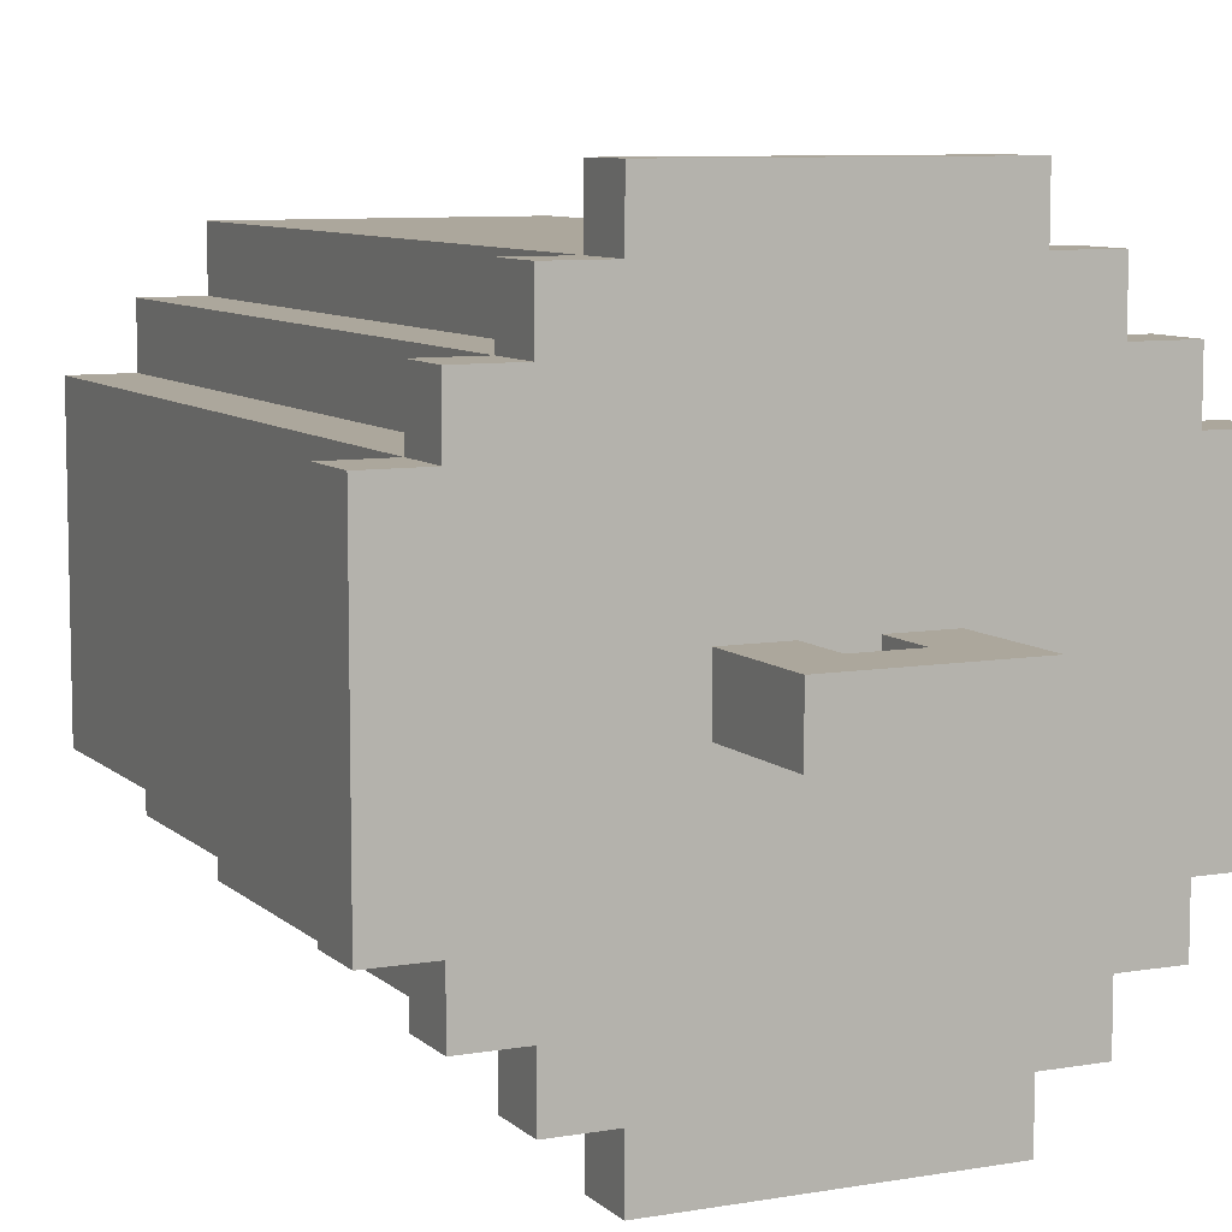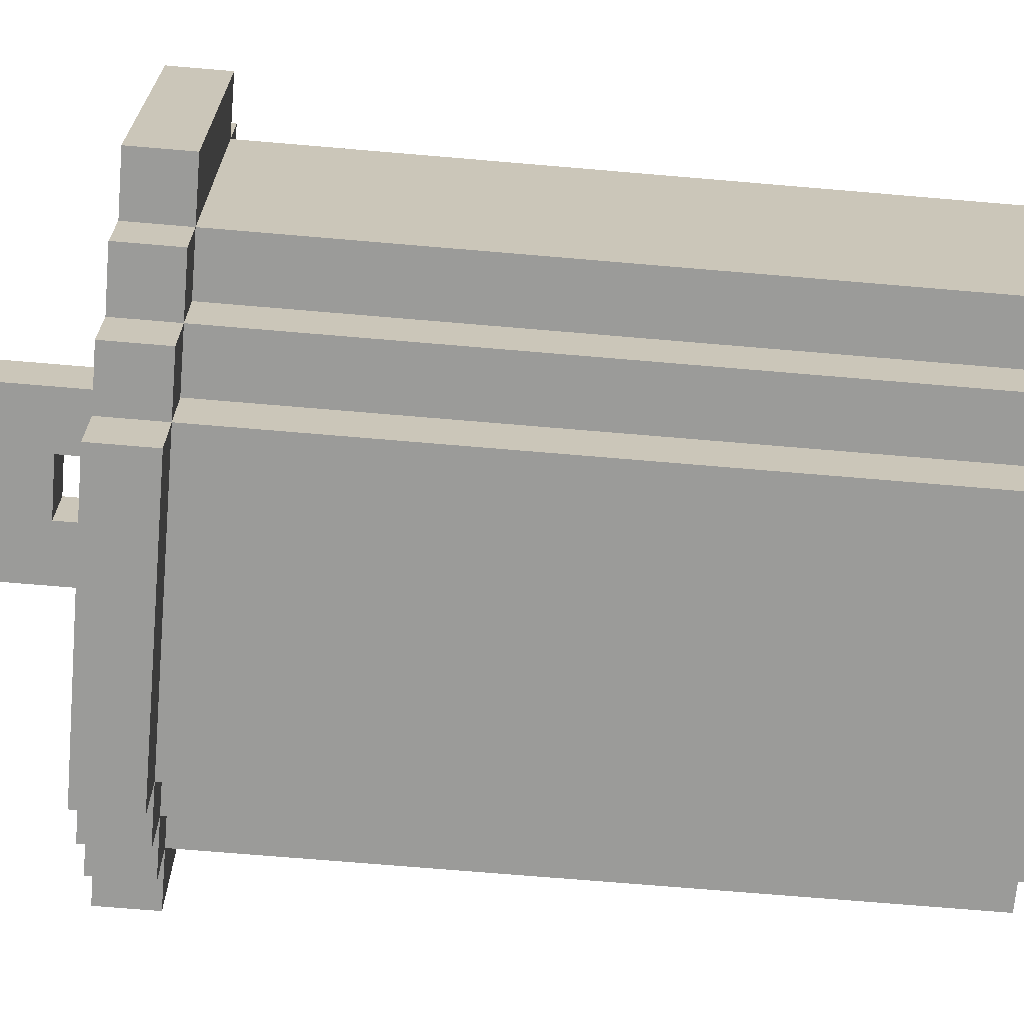
<metadata>
{"format":"obj","ext":"obj","renderer":"f3d","projection":"perspective","resolution":1024,"background":"white","views":[{"elev":8.3,"azim":154.7,"up":"+Z"},{"elev":-69.6,"azim":-94.9,"up":"+Z"}]}
</metadata>
<code>
o TrashCan
v -0.7 1.3 0.3
v -0.7 1.2 -0.2
v -0.7 1.2 0.3
v -0.7 1.3 -0.2
v -0.6 0.1 0.3
v -0.6 0 -0.2
v -0.6 -0 0.3
v -0.6 0.1 -0.2
v -0.6 0.2 0.3
v -0.6 0.2 -0.2
v -0.6 0.3 0.3
v -0.6 0.3 0.2
v -0.6 0.3 0.1
v -0.6 0.3 0
v -0.6 0.3 -0.1
v -0.6 0.3 -0.2
v -0.6 0.9 0.2
v -0.6 0.9 0.1
v -0.6 0.9 0
v -0.6 0.9 -0.1
v -0.6 1 0.3
v -0.6 1 0.2
v -0.6 1 -0.1
v -0.6 1 -0.2
v -0.6 1.1 0.3
v -0.6 1.1 -0.2
v -0.6 1.2 0.3
v -0.6 1.2 -0.2
v -0.6 1.3 0.4
v -0.6 1.2 0.4
v -0.6 1.3 0.3
v -0.6 1.3 -0.2
v -0.6 1.2 -0.3
v -0.6 1.3 -0.3
v -0.5 0.1 0.4
v -0.5 -0 0.3
v -0.5 -0 0.4
v -0.5 0.1 0.3
v -0.5 0.1 -0.2
v -0.5 0 -0.3
v -0.5 0 -0.2
v -0.5 0.1 -0.3
v -0.5 0.2 0.3
v -0.5 0.2 -0.2
v -0.5 0.3 0.4
v -0.5 0.3 0.3
v -0.5 0.3 -0.2
v -0.5 0.3 -0.3
v -0.5 1 0.4
v -0.5 1 0.3
v -0.5 1 -0.2
v -0.5 1 -0.3
v -0.5 1.1 0.3
v -0.5 1.1 -0.2
v -0.5 1.2 0.4
v -0.5 1.2 0.3
v -0.5 1.2 -0.2
v -0.5 1.2 -0.3
v -0.5 1.3 0.5
v -0.5 1.2 0.5
v -0.5 1.3 0.4
v -0.5 1.3 -0.3
v -0.5 1.2 -0.4
v -0.5 1.3 -0.4
v -0.4 0.1 0.5
v -0.4 -0 0.4
v -0.4 -0 0.5
v -0.4 0.1 0.4
v -0.4 0.1 -0.3
v -0.4 0 -0.4
v -0.4 0 -0.3
v -0.4 0.1 -0.4
v -0.4 0.2 0.5
v -0.4 0.2 0.4
v -0.4 0.2 -0.3
v -0.4 0.2 -0.4
v -0.4 0.3 0.5
v -0.4 0.3 0.4
v -0.4 0.3 -0.3
v -0.4 0.3 -0.4
v -0.4 1 0.5
v -0.4 1 0.4
v -0.4 1 -0.3
v -0.4 1 -0.4
v -0.4 1.1 0.5
v -0.4 1.1 0.4
v -0.4 1.1 -0.3
v -0.4 1.1 -0.4
v -0.4 1.2 0.5
v -0.4 1.2 0.4
v -0.4 1.2 -0.3
v -0.4 1.2 -0.4
v -0.4 1.3 0.6
v -0.4 1.2 0.6
v -0.4 1.3 0.5
v -0.4 1.3 -0.4
v -0.4 1.2 -0.5
v -0.4 1.3 -0.5
v -0.3 1.5 0.1
v -0.3 1.3 0
v -0.3 1.3 0.1
v -0.3 1.5 0
v -0.1 1.4 0.1
v -0.1 1.3 0
v -0.1 1.3 0.1
v -0.1 1.4 0
v -0.2 1.3 0.1
v -0.2 1.3 0
v -0.2 1.4 0.1
v -0.2 1.4 0
v 0 1.3 0.1
v 0 1.3 0
v 0 1.5 0.1
v 0 1.5 0
v 0.1 -0 0.5
v 0.1 -0 0.4
v 0.1 0.1 0.5
v 0.1 0.1 0.4
v 0.1 0 -0.3
v 0.1 0 -0.4
v 0.1 0.1 -0.3
v 0.1 0.1 -0.4
v 0.1 0.2 0.5
v 0.1 0.2 0.4
v 0.1 0.2 -0.3
v 0.1 0.2 -0.4
v 0.1 0.3 0.5
v 0.1 0.3 0.4
v 0.1 0.3 -0.3
v 0.1 0.3 -0.4
v 0.1 1 0.5
v 0.1 1 0.4
v 0.1 1 -0.3
v 0.1 1 -0.4
v 0.1 1.1 0.5
v 0.1 1.1 0.4
v 0.1 1.1 -0.3
v 0.1 1.1 -0.4
v 0.1 1.2 0.5
v 0.1 1.2 0.4
v 0.1 1.2 -0.3
v 0.1 1.2 -0.4
v 0.1 1.2 0.6
v 0.1 1.3 0.6
v 0.1 1.3 0.5
v 0.1 1.2 -0.5
v 0.1 1.3 -0.4
v 0.1 1.3 -0.5
v 0.2 -0 0.4
v 0.2 -0 0.3
v 0.2 0.1 0.4
v 0.2 0.1 0.3
v 0.2 0 -0.2
v 0.2 0 -0.3
v 0.2 0.1 -0.2
v 0.2 0.1 -0.3
v 0.2 0.2 0.3
v 0.2 0.2 -0.2
v 0.2 0.3 0.4
v 0.2 0.3 0.3
v 0.2 0.3 -0.2
v 0.2 0.3 -0.3
v 0.2 1 0.4
v 0.2 1 0.3
v 0.2 1 -0.2
v 0.2 1 -0.3
v 0.2 1.1 0.3
v 0.2 1.1 -0.2
v 0.2 1.2 0.4
v 0.2 1.2 0.3
v 0.2 1.2 -0.2
v 0.2 1.2 -0.3
v 0.2 1.2 0.5
v 0.2 1.3 0.5
v 0.2 1.3 0.4
v 0.2 1.2 -0.4
v 0.2 1.3 -0.3
v 0.2 1.3 -0.4
v 0.3 -0 0.3
v 0.3 0 -0.2
v 0.3 0.1 0.3
v 0.3 0.1 -0.2
v 0.3 0.2 0.3
v 0.3 0.2 -0.2
v 0.3 0.3 0.3
v 0.3 0.3 0.2
v 0.3 0.3 0.1
v 0.3 0.3 0
v 0.3 0.3 -0.1
v 0.3 0.3 -0.2
v 0.3 0.9 0.2
v 0.3 0.9 0.1
v 0.3 0.9 0
v 0.3 0.9 -0.1
v 0.3 1 0.3
v 0.3 1 0.2
v 0.3 1 -0.1
v 0.3 1 -0.2
v 0.3 1.1 0.3
v 0.3 1.1 -0.2
v 0.3 1.2 0.3
v 0.3 1.2 -0.2
v 0.3 1.2 0.4
v 0.3 1.3 0.4
v 0.3 1.3 0.3
v 0.3 1.2 -0.3
v 0.3 1.3 -0.2
v 0.3 1.3 -0.3
v 0.4 1.2 0.3
v 0.4 1.2 -0.2
v 0.4 1.3 0.3
v 0.4 1.3 -0.2
v 0.1 1.2 0.6
v -0.4 1.3 0.6
v -0.4 1.2 0.6
v 0.1 1.3 0.6
v -0.4 1.2 0.5
v -0.5 1.3 0.5
v -0.5 1.2 0.5
v -0.4 1.3 0.5
v -0.3 0.3 0.5
v -0.4 0.3 0.5
v -0.4 0.2 0.5
v -0.4 1 0.5
v -0.3 0.9 0.5
v -0.3 1 0.5
v -0.4 1.1 0.5
v -0.2 0.3 0.5
v -0.2 0.9 0.5
v -0.1 0.3 0.5
v -0.1 0.9 0.5
v 0 0.3 0.5
v 0 0.9 0.5
v 0 1 0.5
v 0.1 -0 0.5
v -0.4 0.1 0.5
v -0.4 -0 0.5
v 0.1 0.1 0.5
v 0.1 0.2 0.5
v 0.1 0.3 0.5
v 0.1 1 0.5
v 0.1 1.1 0.5
v 0.1 1.2 0.5
v 0.2 1.2 0.5
v 0.1 1.3 0.5
v 0.2 1.3 0.5
v -0.5 1.2 0.4
v -0.6 1.3 0.4
v -0.6 1.2 0.4
v -0.5 1.3 0.4
v -0.4 -0 0.4
v -0.5 0.1 0.4
v -0.5 -0 0.4
v -0.4 0.1 0.4
v -0.5 0.3 0.4
v -0.4 0.2 0.4
v -0.4 0.3 0.4
v -0.5 1 0.4
v -0.4 1 0.4
v -0.4 1.1 0.4
v -0.4 1.2 0.4
v 0.2 -0 0.4
v 0.1 0.1 0.4
v 0.1 -0 0.4
v 0.2 0.1 0.4
v 0.1 0.2 0.4
v 0.1 0.3 0.4
v 0.2 0.3 0.4
v 0.1 1 0.4
v 0.2 1 0.4
v 0.1 1.2 0.4
v 0.1 1.1 0.4
v 0.2 1.2 0.4
v 0.3 1.2 0.4
v 0.2 1.3 0.4
v 0.3 1.3 0.4
v -0.6 1.2 0.3
v -0.7 1.3 0.3
v -0.7 1.2 0.3
v -0.6 1.3 0.3
v -0.5 -0 0.3
v -0.6 0.1 0.3
v -0.6 -0 0.3
v -0.5 0.1 0.3
v -0.6 0.2 0.3
v -0.5 0.2 0.3
v -0.6 0.3 0.3
v -0.5 0.3 0.3
v -0.6 1 0.3
v -0.5 1 0.3
v -0.6 1.1 0.3
v -0.5 1.1 0.3
v -0.5 1.2 0.3
v 0.3 -0 0.3
v 0.2 0.1 0.3
v 0.2 -0 0.3
v 0.3 0.1 0.3
v 0.2 0.2 0.3
v 0.3 0.2 0.3
v 0.2 0.3 0.3
v 0.3 0.3 0.3
v 0.2 1 0.3
v 0.3 1 0.3
v 0.2 1.1 0.3
v 0.3 1.1 0.3
v 0.2 1.2 0.3
v 0.3 1.2 0.3
v 0.4 1.2 0.3
v 0.3 1.3 0.3
v 0.4 1.3 0.3
v -0.2 1.3 0.1
v -0.3 1.5 0.1
v -0.3 1.3 0.1
v -0.2 1.4 0.1
v -0.1 1.4 0.1
v 0 1.3 0.1
v -0.1 1.3 0.1
v 0 1.5 0.1
v -0.3 1.3 0
v -0.3 1.5 0
v -0.2 1.3 0
v -0.2 1.4 0
v -0.1 1.4 0
v -0.1 1.3 0
v 0 1.3 0
v 0 1.5 0
v -0.7 1.2 -0.2
v -0.7 1.3 -0.2
v -0.6 1.2 -0.2
v -0.6 1.3 -0.2
v -0.6 0 -0.2
v -0.6 0.1 -0.2
v -0.5 0 -0.2
v -0.6 0.2 -0.2
v -0.5 0.1 -0.2
v -0.6 0.3 -0.2
v -0.5 0.2 -0.2
v -0.6 1 -0.2
v -0.5 0.3 -0.2
v -0.6 1.1 -0.2
v -0.5 1 -0.2
v -0.5 1.1 -0.2
v -0.5 1.2 -0.2
v 0.2 0 -0.2
v 0.2 0.1 -0.2
v 0.3 0 -0.2
v 0.2 0.2 -0.2
v 0.3 0.1 -0.2
v 0.2 0.3 -0.2
v 0.3 0.2 -0.2
v 0.2 1 -0.2
v 0.3 0.3 -0.2
v 0.2 1.1 -0.2
v 0.3 1 -0.2
v 0.2 1.2 -0.2
v 0.3 1.1 -0.2
v 0.3 1.2 -0.2
v 0.3 1.3 -0.2
v 0.4 1.2 -0.2
v 0.4 1.3 -0.2
v -0.6 1.2 -0.3
v -0.6 1.3 -0.3
v -0.5 1.2 -0.3
v -0.5 1.3 -0.3
v -0.5 0 -0.3
v -0.5 0.1 -0.3
v -0.4 0 -0.3
v -0.5 0.3 -0.3
v -0.4 0.1 -0.3
v -0.4 0.2 -0.3
v -0.5 1 -0.3
v -0.4 0.3 -0.3
v -0.4 1 -0.3
v -0.4 1.1 -0.3
v -0.4 1.2 -0.3
v 0.1 0 -0.3
v 0.1 0.1 -0.3
v 0.2 0 -0.3
v 0.1 0.2 -0.3
v 0.2 0.1 -0.3
v 0.1 0.3 -0.3
v 0.1 1 -0.3
v 0.2 0.3 -0.3
v 0.1 1.1 -0.3
v 0.1 1.2 -0.3
v 0.2 1 -0.3
v 0.2 1.2 -0.3
v 0.2 1.3 -0.3
v 0.3 1.2 -0.3
v 0.3 1.3 -0.3
v -0.5 1.2 -0.4
v -0.5 1.3 -0.4
v -0.4 1.2 -0.4
v -0.4 1.3 -0.4
v -0.4 0.2 -0.4
v -0.4 0.3 -0.4
v -0.3 0.3 -0.4
v -0.4 1 -0.4
v -0.3 0.9 -0.4
v -0.4 1.1 -0.4
v -0.3 1 -0.4
v -0.2 0.3 -0.4
v -0.2 0.9 -0.4
v -0.1 0.3 -0.4
v -0.1 0.9 -0.4
v 0 0.3 -0.4
v 0 0.9 -0.4
v 0 1 -0.4
v -0.4 0 -0.4
v -0.4 0.1 -0.4
v 0.1 0 -0.4
v 0.1 0.1 -0.4
v 0.1 0.2 -0.4
v 0.1 0.3 -0.4
v 0.1 1 -0.4
v 0.1 1.1 -0.4
v 0.1 1.2 -0.4
v 0.1 1.3 -0.4
v 0.2 1.2 -0.4
v 0.2 1.3 -0.4
v -0.4 1.2 -0.5
v -0.4 1.3 -0.5
v 0.1 1.2 -0.5
v 0.1 1.3 -0.5
v -0.4 -0 0.4
v 0.1 -0 0.5
v -0.4 -0 0.5
v 0.1 -0 0.4
v -0.5 -0 0.3
v -0.5 -0 0.4
v -0.4 -0 0.3
v 0.1 -0 0.3
v 0.2 -0 0.4
v 0.2 -0 0.3
v -0.6 0 -0.2
v -0.6 -0 0.3
v -0.5 0 -0.2
v -0.4 0 -0.2
v 0.1 0 -0.2
v 0.2 0 -0.2
v 0.3 -0 0.3
v 0.3 0 -0.2
v -0.5 0 -0.3
v -0.4 0 -0.3
v 0.1 0 -0.3
v 0.2 0 -0.3
v -0.4 0 -0.4
v 0.1 0 -0.4
v -0.4 1.2 0.5
v 0.1 1.2 0.6
v -0.4 1.2 0.6
v 0.1 1.2 0.5
v -0.5 1.2 0.4
v -0.5 1.2 0.5
v -0.4 1.2 0.4
v 0.1 1.2 0.4
v 0.2 1.2 0.5
v 0.2 1.2 0.4
v -0.6 1.2 0.3
v -0.6 1.2 0.4
v -0.5 1.2 0.3
v 0.2 1.2 0.3
v 0.3 1.2 0.4
v 0.3 1.2 0.3
v -0.7 1.2 -0.2
v -0.7 1.2 0.3
v -0.6 1.2 -0.2
v 0.3 1.2 -0.2
v 0.4 1.2 0.3
v 0.4 1.2 -0.2
v -0.6 1.2 -0.3
v -0.5 1.2 -0.2
v -0.5 1.2 -0.3
v 0.2 1.2 -0.3
v 0.2 1.2 -0.2
v 0.3 1.2 -0.3
v -0.5 1.2 -0.4
v -0.4 1.2 -0.3
v -0.4 1.2 -0.4
v 0.1 1.2 -0.4
v 0.1 1.2 -0.3
v 0.2 1.2 -0.4
v -0.4 1.2 -0.5
v 0.1 1.2 -0.5
v -0.2 1.4 0
v -0.1 1.4 0.1
v -0.2 1.4 0.1
v -0.1 1.4 0
v -0.4 1.3 0.6
v 0.1 1.3 0.6
v -0.4 1.3 0.5
v 0.1 1.3 0.5
v -0.5 1.3 0.5
v -0.5 1.3 0.4
v -0.4 1.3 0.4
v 0 1.3 0.4
v 0.2 1.3 0.5
v 0.1 1.3 0.4
v 0.2 1.3 0.4
v -0.6 1.3 0.4
v -0.6 1.3 0.3
v -0.5 1.3 0.3
v -0.4 1.3 0.3
v 0 1.3 0.3
v 0.3 1.3 0.4
v 0.2 1.3 0.3
v 0.3 1.3 0.3
v -0.3 1.3 0.1
v -0.2 1.3 0.1
v -0.1 1.3 0.1
v 0 1.3 0.1
v -0.3 1.3 0
v -0.2 1.3 0
v -0.1 1.3 0
v 0 1.3 0
v -0.7 1.3 0.3
v -0.7 1.3 -0.2
v -0.6 1.3 -0.2
v -0.5 1.3 -0.2
v 0.2 1.3 -0.2
v 0.4 1.3 0.3
v 0.3 1.3 -0.2
v 0.4 1.3 -0.2
v -0.6 1.3 -0.3
v -0.5 1.3 -0.3
v -0.4 1.3 -0.3
v 0.1 1.3 -0.3
v 0.2 1.3 -0.3
v 0.3 1.3 -0.3
v -0.5 1.3 -0.4
v -0.4 1.3 -0.4
v 0.1 1.3 -0.4
v 0.2 1.3 -0.4
v -0.4 1.3 -0.5
v 0.1 1.3 -0.5
v -0.3 1.5 0.1
v 0 1.5 0.1
v -0.3 1.5 0
v 0 1.5 0
f 1 2 3
f 4 2 1
f 5 6 7
f 8 6 5
f 9 8 5
f 10 8 9
f 11 10 9
f 12 10 11
f 13 10 12
f 14 10 13
f 15 10 14
f 16 10 15
f 17 12 11
f 17 13 12
f 18 14 13
f 18 13 17
f 19 15 14
f 19 14 18
f 20 16 15
f 20 15 19
f 21 17 11
f 22 19 18
f 22 17 21
f 22 18 17
f 22 20 19
f 23 16 20
f 23 20 22
f 24 16 23
f 25 22 21
f 25 23 22
f 25 24 23
f 26 24 25
f 27 26 25
f 28 26 27
f 29 27 30
f 31 27 29
f 32 33 28
f 34 33 32
f 35 36 37
f 38 36 35
f 39 40 41
f 42 40 39
f 43 38 35
f 44 42 39
f 45 43 35
f 46 43 45
f 47 42 44
f 48 42 47
f 49 46 45
f 50 46 49
f 51 48 47
f 52 48 51
f 53 50 49
f 54 52 51
f 55 53 49
f 56 53 55
f 57 52 54
f 58 52 57
f 59 55 60
f 61 55 59
f 62 63 58
f 64 63 62
f 65 66 67
f 68 66 65
f 69 70 71
f 72 70 69
f 73 68 65
f 74 68 73
f 75 72 69
f 76 72 75
f 77 74 73
f 78 74 77
f 79 76 75
f 80 76 79
f 81 78 77
f 82 78 81
f 83 80 79
f 84 80 83
f 85 82 81
f 86 82 85
f 87 84 83
f 88 84 87
f 89 86 85
f 90 86 89
f 91 88 87
f 92 88 91
f 93 89 94
f 95 89 93
f 96 97 92
f 98 97 96
f 99 100 101
f 102 100 99
f 103 104 105
f 106 104 103
f 107 108 109
f 109 108 110
f 111 112 113
f 113 112 114
f 115 116 117
f 117 116 118
f 119 120 121
f 121 120 122
f 117 118 123
f 123 118 124
f 121 122 125
f 125 122 126
f 123 124 127
f 127 124 128
f 125 126 129
f 129 126 130
f 127 128 131
f 131 128 132
f 129 130 133
f 133 130 134
f 131 132 135
f 135 132 136
f 133 134 137
f 137 134 138
f 135 136 139
f 139 136 140
f 137 138 141
f 141 138 142
f 143 139 144
f 144 139 145
f 142 146 147
f 147 146 148
f 149 150 151
f 151 150 152
f 153 154 155
f 155 154 156
f 151 152 157
f 155 156 158
f 151 157 159
f 159 157 160
f 158 156 161
f 161 156 162
f 159 160 163
f 163 160 164
f 161 162 165
f 165 162 166
f 163 164 167
f 165 166 168
f 163 167 169
f 169 167 170
f 168 166 171
f 171 166 172
f 173 169 174
f 174 169 175
f 172 176 177
f 177 176 178
f 179 180 181
f 181 180 182
f 181 182 183
f 183 182 184
f 183 184 185
f 185 184 186
f 186 184 187
f 187 184 188
f 188 184 189
f 189 184 190
f 185 186 191
f 186 187 191
f 187 188 192
f 191 187 192
f 188 189 193
f 192 188 193
f 189 190 194
f 193 189 194
f 185 191 195
f 192 193 196
f 195 191 196
f 191 192 196
f 193 194 196
f 194 190 197
f 196 194 197
f 197 190 198
f 195 196 199
f 196 197 199
f 197 198 199
f 199 198 200
f 199 200 201
f 201 200 202
f 203 201 204
f 204 201 205
f 202 206 207
f 207 206 208
f 209 210 211
f 211 210 212
f 213 214 215
f 216 214 213
f 217 218 219
f 220 218 217
f 221 222 223
f 221 224 222
f 225 224 221
f 226 227 224
f 226 224 225
f 228 225 221
f 228 221 223
f 229 226 225
f 229 225 228
f 230 228 223
f 230 229 228
f 231 226 229
f 231 229 230
f 232 230 223
f 232 231 230
f 233 226 231
f 233 231 232
f 234 227 226
f 234 226 233
f 235 236 237
f 238 223 236
f 238 236 235
f 239 232 223
f 239 223 238
f 240 233 232
f 240 232 239
f 240 234 233
f 241 227 234
f 241 234 240
f 242 217 227
f 242 227 241
f 243 217 242
f 244 245 243
f 246 245 244
f 247 248 249
f 250 248 247
f 251 252 253
f 254 255 252
f 254 252 251
f 256 255 254
f 257 258 255
f 257 255 256
f 259 247 258
f 259 258 257
f 260 247 259
f 261 247 260
f 262 263 264
f 265 266 263
f 265 263 262
f 265 267 266
f 268 269 267
f 268 267 265
f 270 271 272
f 270 269 268
f 270 272 269
f 273 271 270
f 274 275 273
f 276 275 274
f 277 278 279
f 280 278 277
f 281 282 283
f 284 285 282
f 284 282 281
f 286 287 285
f 286 285 284
f 288 289 287
f 288 287 286
f 290 291 289
f 290 289 288
f 292 277 291
f 292 291 290
f 293 277 292
f 294 295 296
f 297 298 295
f 297 295 294
f 299 300 298
f 299 298 297
f 301 302 300
f 301 300 299
f 303 304 302
f 303 302 301
f 305 306 304
f 305 304 303
f 307 306 305
f 308 309 307
f 310 309 308
f 311 312 313
f 314 312 311
f 315 312 314
f 316 315 317
f 318 312 315
f 318 315 316
f 319 320 321
f 321 320 322
f 322 320 323
f 324 323 325
f 323 320 326
f 325 323 326
f 327 328 329
f 329 328 330
f 331 332 333
f 332 334 335
f 333 332 335
f 334 336 337
f 335 334 337
f 336 338 339
f 337 336 339
f 338 340 341
f 339 338 341
f 340 329 342
f 341 340 342
f 342 329 343
f 344 345 346
f 345 347 348
f 346 345 348
f 347 349 350
f 348 347 350
f 349 351 352
f 350 349 352
f 351 353 354
f 352 351 354
f 353 355 356
f 354 353 356
f 356 355 357
f 357 358 359
f 359 358 360
f 361 362 363
f 363 362 364
f 365 366 367
f 366 368 369
f 367 366 369
f 369 368 370
f 368 371 372
f 370 368 372
f 371 363 373
f 372 371 373
f 373 363 374
f 374 363 375
f 376 377 378
f 377 379 380
f 378 377 380
f 379 381 380
f 381 382 383
f 380 381 383
f 384 385 386
f 383 382 386
f 382 384 386
f 386 385 387
f 387 388 389
f 389 388 390
f 391 392 393
f 393 392 394
f 395 396 397
f 396 398 397
f 397 398 399
f 398 400 401
f 399 398 401
f 397 399 402
f 395 397 402
f 399 401 403
f 402 399 403
f 395 402 404
f 402 403 404
f 403 401 405
f 404 403 405
f 395 404 406
f 404 405 406
f 405 401 407
f 406 405 407
f 401 400 408
f 407 401 408
f 409 410 411
f 410 395 412
f 411 410 412
f 395 406 413
f 412 395 413
f 406 407 414
f 413 406 414
f 407 408 414
f 408 400 415
f 414 408 415
f 400 393 416
f 415 400 416
f 416 393 417
f 417 418 419
f 419 418 420
f 421 422 423
f 423 422 424
f 425 426 427
f 428 426 425
f 429 425 430
f 431 428 425
f 431 425 429
f 432 433 428
f 432 428 431
f 434 433 432
f 435 429 436
f 437 431 429
f 437 429 435
f 437 432 431
f 437 434 432
f 438 434 437
f 439 434 438
f 440 441 434
f 440 434 439
f 442 441 440
f 443 438 437
f 444 439 438
f 444 438 443
f 445 440 439
f 445 439 444
f 446 440 445
f 447 445 444
f 448 445 447
f 449 450 451
f 452 450 449
f 453 449 454
f 455 449 453
f 456 457 452
f 458 457 456
f 459 453 460
f 461 453 459
f 462 463 458
f 464 463 462
f 465 459 466
f 467 459 465
f 468 469 464
f 470 469 468
f 471 472 467
f 473 472 471
f 474 468 475
f 476 468 474
f 477 478 473
f 479 478 477
f 480 474 481
f 482 474 480
f 483 480 479
f 484 480 483
f 485 486 487
f 488 486 485
f 489 490 491
f 491 490 492
f 493 491 494
f 491 492 495
f 494 491 495
f 495 492 496
f 492 497 498
f 496 492 498
f 498 497 499
f 500 494 501
f 494 495 502
f 501 494 502
f 495 496 503
f 502 495 503
f 496 498 504
f 503 496 504
f 498 499 504
f 499 505 506
f 504 499 506
f 506 505 507
f 503 504 508
f 502 503 508
f 504 506 508
f 508 506 509
f 509 506 510
f 510 506 511
f 502 508 512
f 509 510 513
f 513 510 514
f 511 506 515
f 516 501 517
f 501 502 518
f 517 501 518
f 514 515 519
f 518 502 519
f 513 514 519
f 502 512 519
f 512 513 519
f 506 507 520
f 519 515 520
f 515 506 520
f 507 521 522
f 520 507 522
f 522 521 523
f 518 519 524
f 519 520 525
f 524 519 525
f 525 520 526
f 526 520 527
f 520 522 528
f 527 520 528
f 528 522 529
f 525 526 530
f 526 527 531
f 530 526 531
f 527 528 532
f 531 527 532
f 532 528 533
f 531 532 534
f 534 532 535
f 536 537 538
f 538 537 539

</code>
